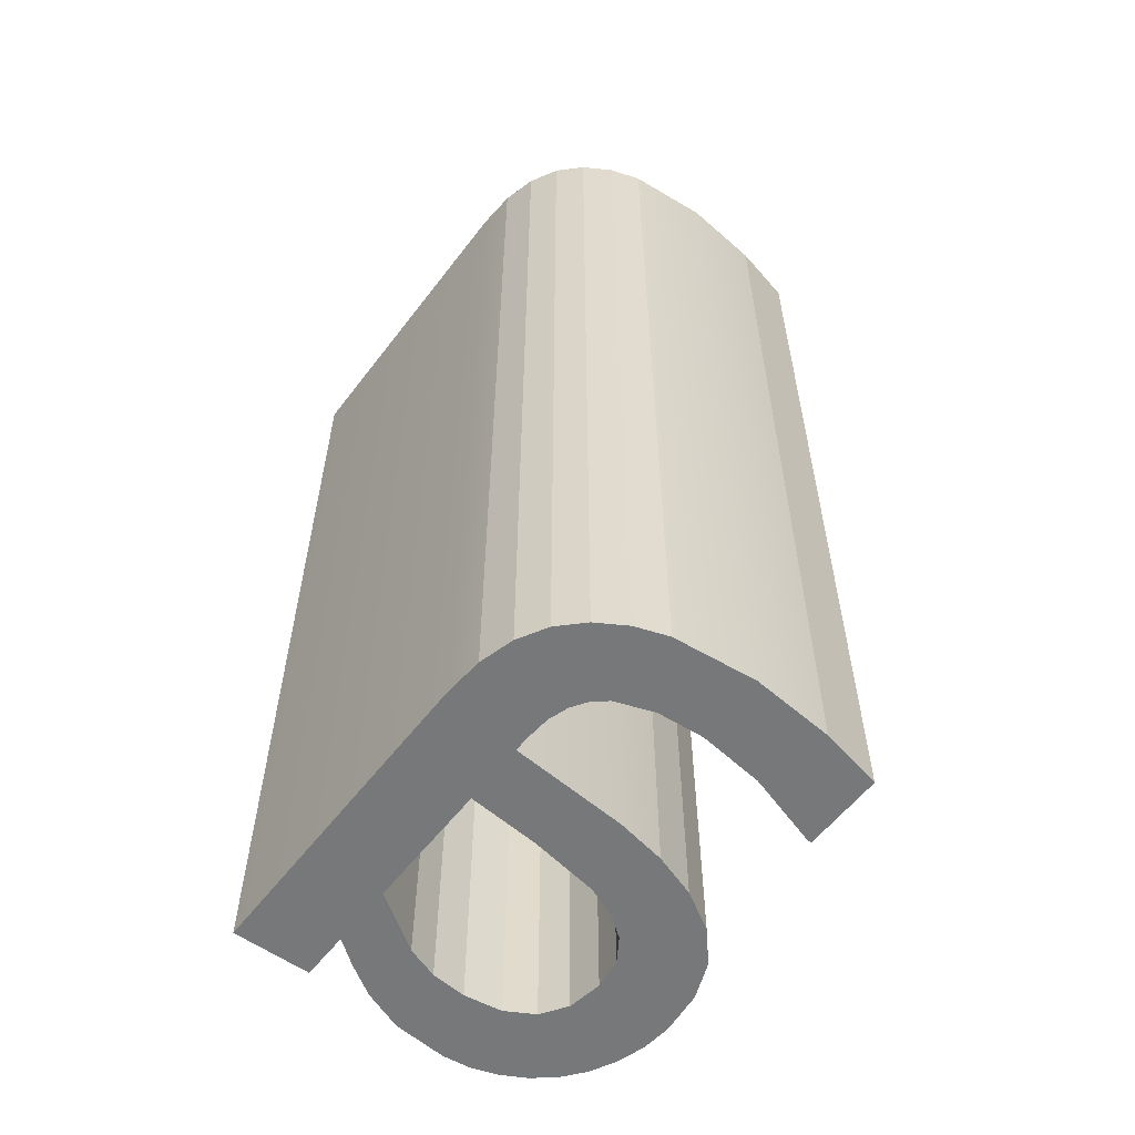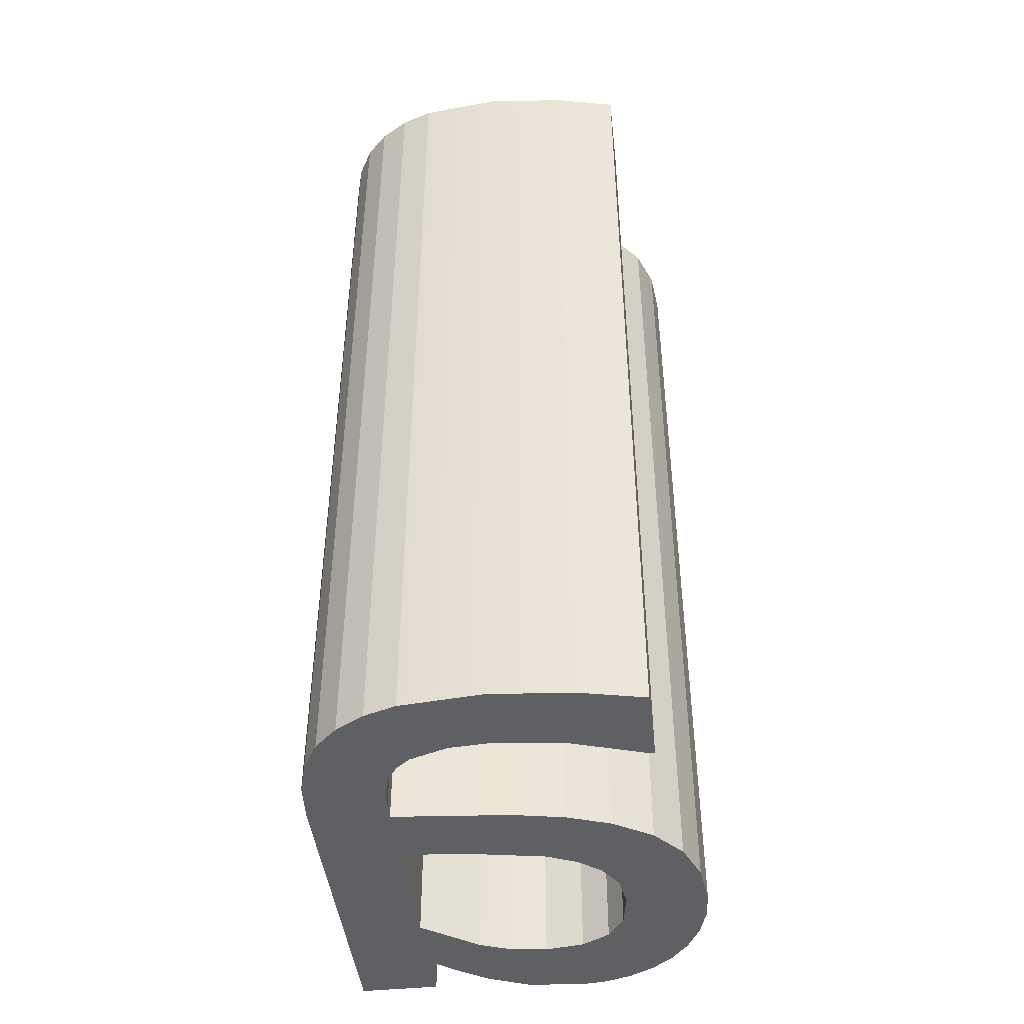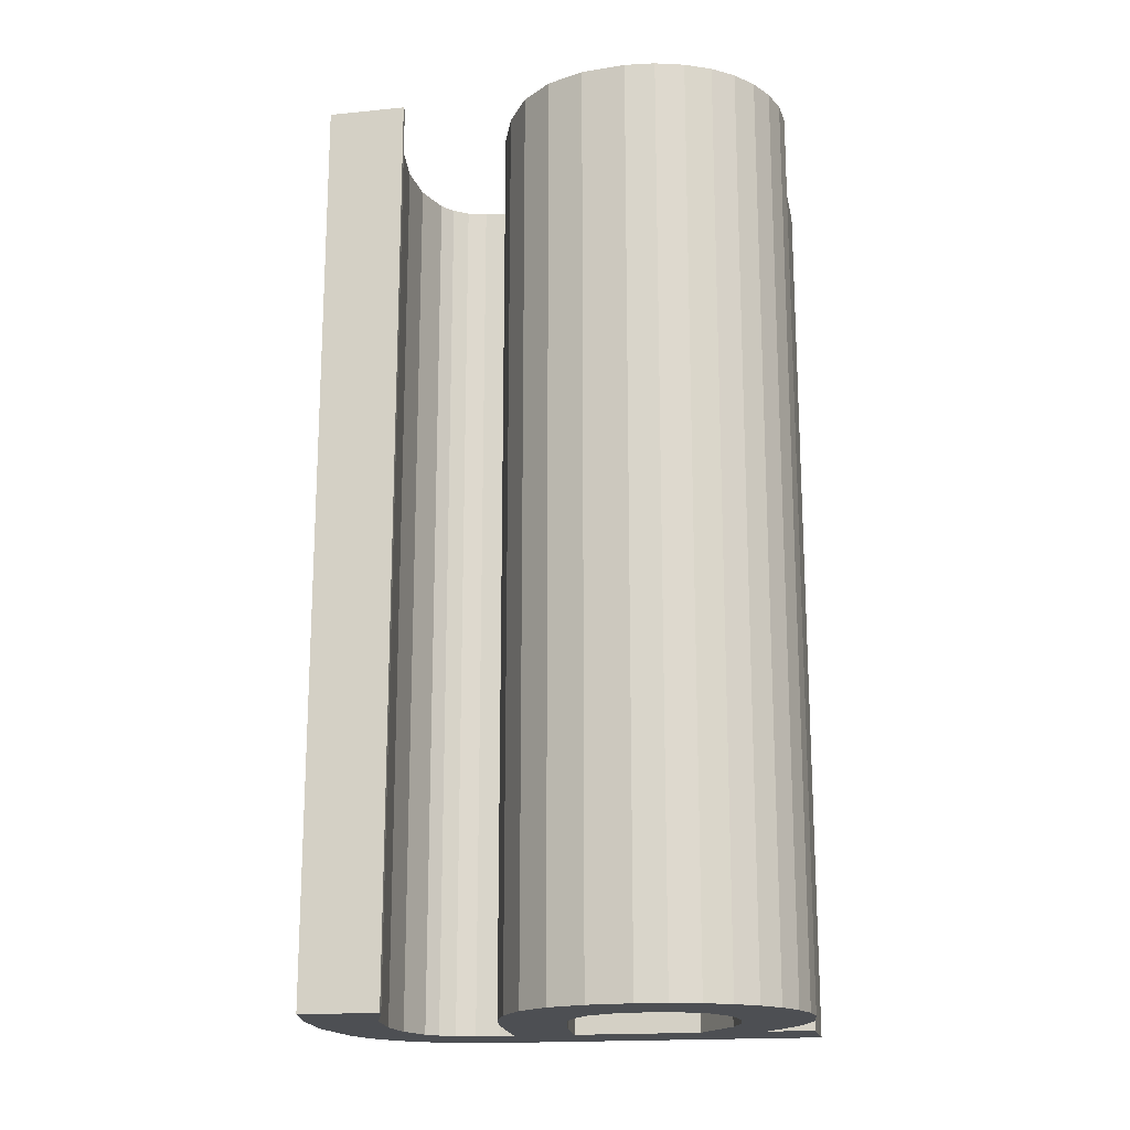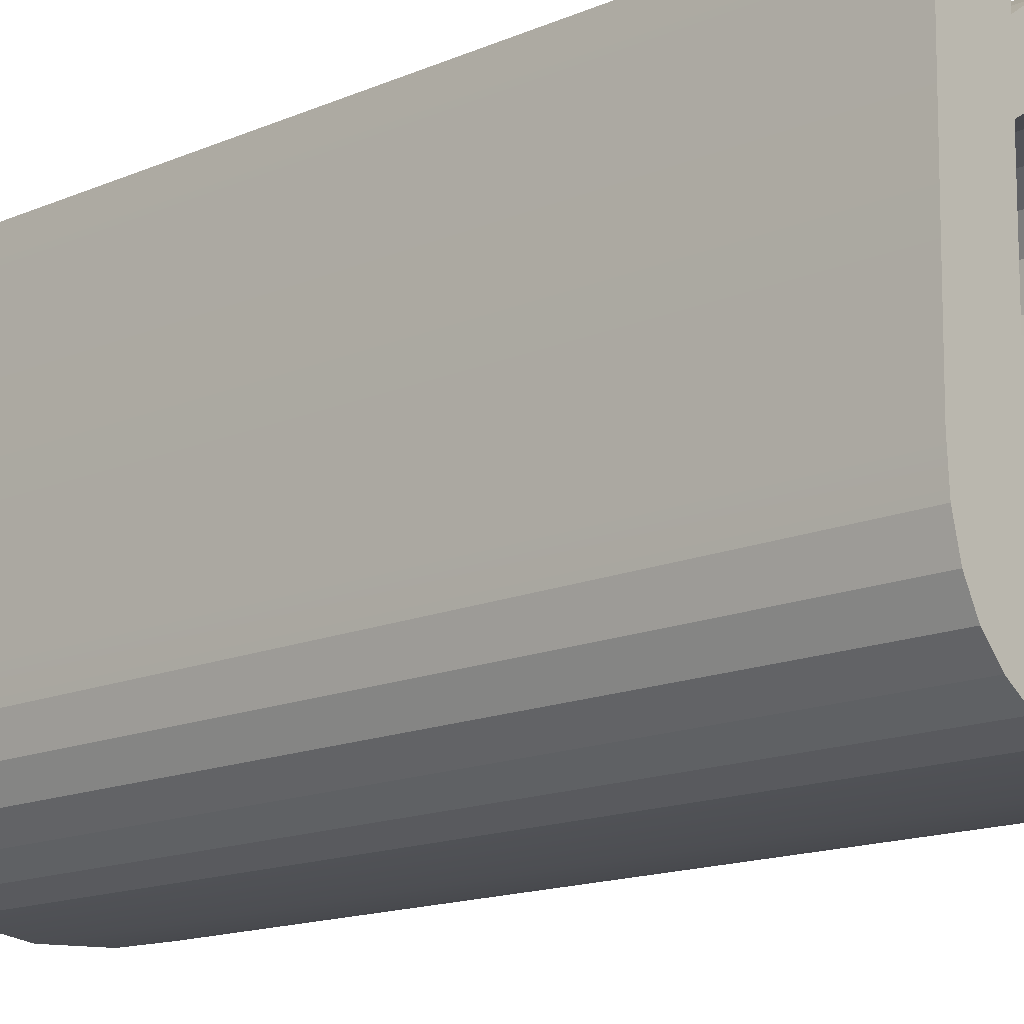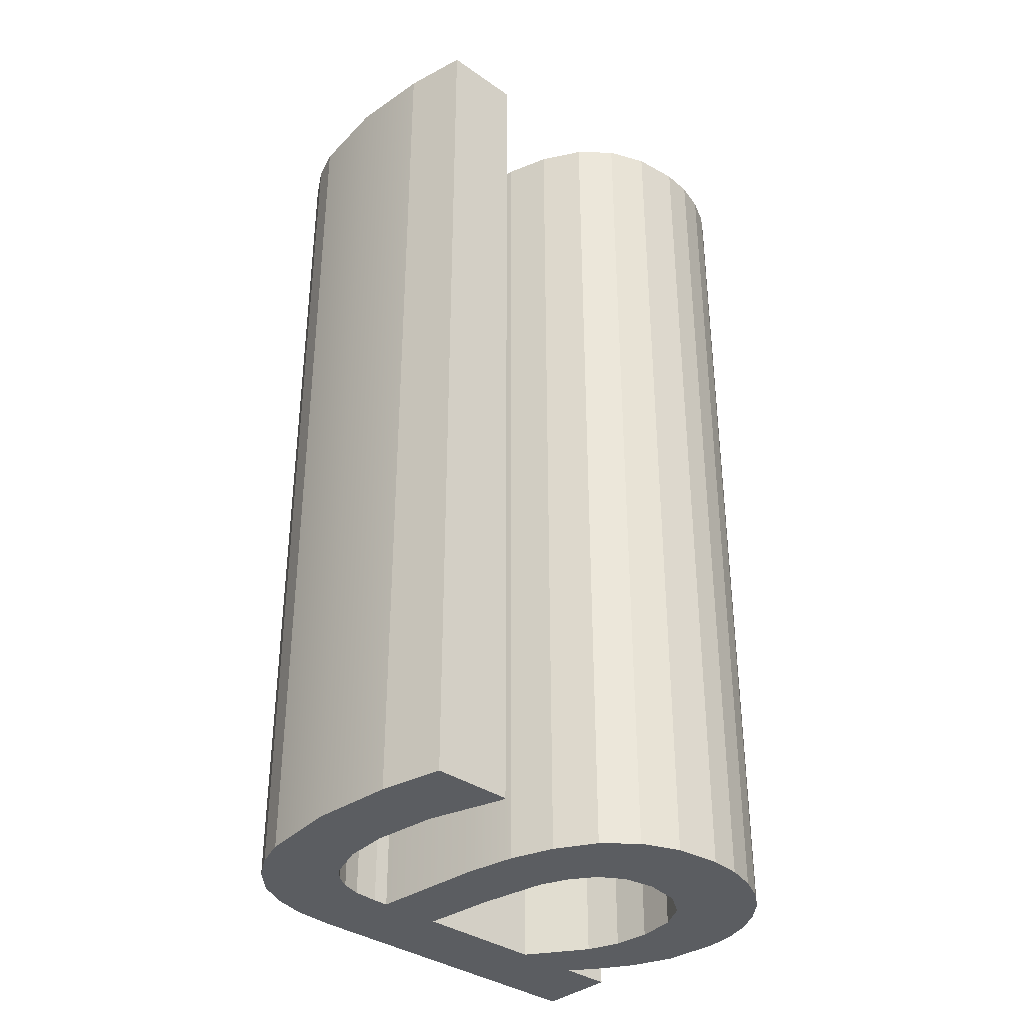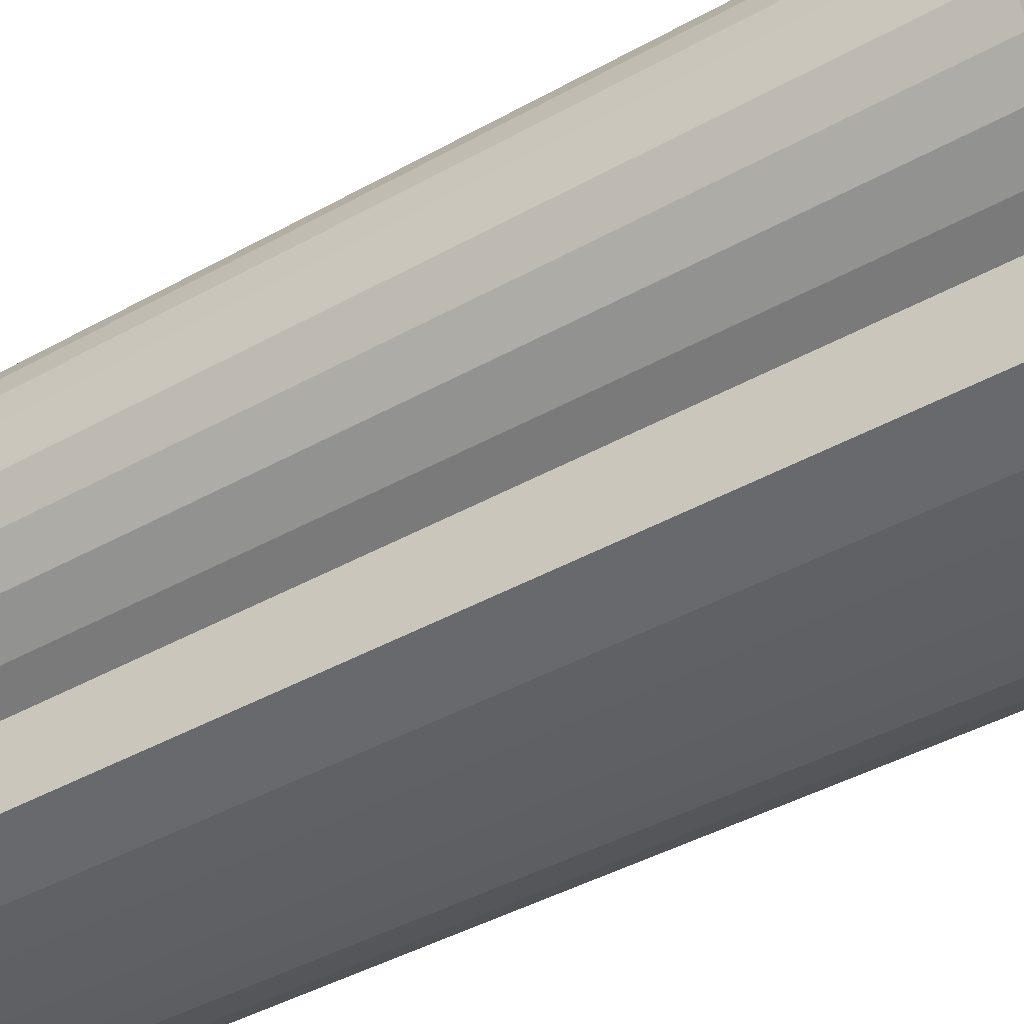
<metadata>
{"format":"obj","ext":"obj","renderer":"f3d","projection":"perspective","resolution":1024,"background":"white","views":[{"elev":-57.3,"azim":141.7,"up":"+Y"},{"elev":-44.8,"azim":-174.8,"up":"+Y"},{"elev":-17.7,"azim":-80.3,"up":"+Y"},{"elev":-15.9,"azim":131.0,"up":"+Z"},{"elev":-35.5,"azim":-134.0,"up":"+Y"},{"elev":-44.3,"azim":-57.1,"up":"+Z"}]}
</metadata>
<code>
o mesh10/mesh10-geometry#mesh10-geometry
v -0.4727 -0.1337 0.139
v -0.4728 -0.1337 0.1405
v -0.4716 -0.1337 0.1388
v -0.4727 -0.1505 0.139
v -0.4727 -0.1337 0.1405
v -0.4728 -0.1505 0.1405
v -0.4714 -0.1337 0.1401
v -0.4727 -0.1505 0.1405
v -0.4716 -0.1505 0.1388
v -0.4702 -0.1337 0.1387
v -0.4714 -0.1505 0.1401
v -0.4702 -0.1337 0.14
v -0.4702 -0.1505 0.14
v -0.4702 -0.1505 0.1387
v -0.4694 -0.1337 0.14
v -0.4687 -0.1337 0.1389
v -0.4694 -0.1505 0.14
v -0.4687 -0.1505 0.1389
v -0.4688 -0.1337 0.1403
v -0.4688 -0.1505 0.1403
v -0.4682 -0.1337 0.1391
v -0.4682 -0.1505 0.1391
v -0.4685 -0.1337 0.1405
v -0.4685 -0.1505 0.1405
v -0.4677 -0.1337 0.1394
v -0.4684 -0.1337 0.1408
v -0.4684 -0.1505 0.1408
v -0.4682 -0.1337 0.1416
v -0.4677 -0.1505 0.1394
v -0.4682 -0.1337 0.1411
v -0.4682 -0.1505 0.1411
v -0.4682 -0.1337 0.1418
v -0.4682 -0.1505 0.1416
v -0.4673 -0.1337 0.1398
v -0.4683 -0.1337 0.143
v -0.467 -0.1505 0.1474
v -0.467 -0.1337 0.1474
v -0.4673 -0.1505 0.1398
v -0.4683 -0.1337 0.1453
v -0.4695 -0.1337 0.1431
v -0.4682 -0.1505 0.1418
v -0.4684 -0.1337 0.1473
v -0.467 -0.1337 0.1403
v -0.467 -0.1505 0.1403
v -0.4683 -0.1337 0.1465
v -0.4683 -0.1505 0.143
v -0.4703 -0.1337 0.142
v -0.4703 -0.1505 0.142
v -0.4669 -0.1337 0.1409
v -0.4688 -0.1337 0.1468
v -0.4683 -0.1505 0.1453
v -0.4708 -0.1337 0.1432
v -0.4695 -0.1505 0.1431
v -0.4669 -0.1505 0.1409
v -0.4683 -0.1505 0.1465
v -0.4684 -0.1505 0.1473
v -0.4668 -0.1337 0.1417
v -0.4693 -0.1337 0.146
v -0.4693 -0.1505 0.146
v -0.4712 -0.1505 0.1421
v -0.4712 -0.1337 0.1421
v -0.4708 -0.1505 0.1432
v -0.4668 -0.1505 0.1417
v -0.4694 -0.1337 0.1471
v -0.4688 -0.1505 0.1468
v -0.4713 -0.1337 0.1435
v -0.4699 -0.1505 0.1462
v -0.4699 -0.1337 0.1462
v -0.4694 -0.1505 0.1471
v -0.4713 -0.1505 0.1435
v -0.472 -0.1505 0.1424
v -0.4717 -0.1337 0.1438
v -0.4701 -0.1337 0.1474
v -0.4717 -0.1505 0.1438
v -0.472 -0.1505 0.1442
v -0.472 -0.1337 0.1424
v -0.472 -0.1337 0.1442
v -0.4701 -0.1505 0.1474
v -0.4706 -0.1505 0.1462
v -0.4706 -0.1337 0.1462
v -0.4721 -0.1505 0.1447
v -0.4727 -0.1505 0.1428
v -0.4711 -0.1337 0.1475
v -0.4725 -0.1505 0.147
v -0.4721 -0.1337 0.1447
v -0.4727 -0.1337 0.1428
v -0.4711 -0.1505 0.1475
v -0.4712 -0.1505 0.1461
v -0.4712 -0.1337 0.1461
v -0.4721 -0.1505 0.1473
v -0.4725 -0.1337 0.147
v -0.4729 -0.1505 0.1467
v -0.4732 -0.1337 0.1433
v -0.4716 -0.1337 0.1475
v -0.472 -0.1505 0.1454
v -0.4721 -0.1337 0.1473
v -0.4729 -0.1337 0.1467
v -0.4732 -0.1505 0.1463
v -0.4732 -0.1505 0.1433
v -0.4732 -0.1337 0.1463
v -0.4716 -0.1505 0.1475
v -0.4717 -0.1505 0.1458
v -0.4717 -0.1337 0.1458
v -0.472 -0.1337 0.1454
v -0.4735 -0.1337 0.144
v -0.4734 -0.1337 0.1459
v -0.4734 -0.1505 0.1459
v -0.4735 -0.1505 0.144
v -0.4736 -0.1337 0.1448
v -0.4735 -0.1337 0.1453
v -0.4735 -0.1505 0.1453
v -0.4736 -0.1505 0.1448
f 1 2 3
f 3 2 1
f 1 4 2
f 2 4 1
f 5 3 2
f 2 3 5
f 1 3 4
f 4 3 1
f 6 2 4
f 4 2 6
f 7 3 5
f 5 3 7
f 5 2 8
f 8 2 5
f 9 4 3
f 3 4 9
f 6 8 2
f 2 8 6
f 6 4 8
f 8 4 6
f 10 3 7
f 7 3 10
f 7 5 11
f 11 5 7
f 8 11 5
f 5 11 8
f 9 8 4
f 4 8 9
f 3 10 9
f 9 10 3
f 12 10 7
f 7 10 12
f 11 13 7
f 7 13 11
f 11 8 9
f 9 8 11
f 14 9 10
f 10 9 14
f 15 10 12
f 12 10 15
f 12 7 13
f 13 7 12
f 13 11 14
f 14 11 13
f 14 11 9
f 9 11 14
f 10 16 14
f 14 16 10
f 16 10 15
f 15 10 16
f 15 12 17
f 17 12 15
f 13 17 12
f 12 17 13
f 17 13 14
f 14 13 17
f 18 14 16
f 16 14 18
f 19 16 15
f 15 16 19
f 17 20 15
f 15 20 17
f 18 17 14
f 14 17 18
f 16 21 18
f 18 21 16
f 21 16 19
f 19 16 21
f 19 15 20
f 20 15 19
f 20 17 18
f 18 17 20
f 22 18 21
f 21 18 22
f 23 21 19
f 19 21 23
f 20 24 19
f 19 24 20
f 24 20 18
f 18 20 24
f 22 24 18
f 18 24 22
f 21 25 22
f 22 25 21
f 26 21 23
f 23 21 26
f 23 19 24
f 24 19 23
f 27 24 22
f 22 24 27
f 25 21 28
f 28 21 25
f 29 22 25
f 25 22 29
f 30 21 26
f 26 21 30
f 23 24 26
f 26 24 23
f 27 26 24
f 24 26 27
f 31 27 22
f 22 27 31
f 28 21 30
f 30 21 28
f 32 25 28
f 28 25 32
f 29 33 22
f 22 33 29
f 25 34 29
f 29 34 25
f 26 27 30
f 30 27 26
f 31 30 27
f 27 30 31
f 33 31 22
f 22 31 33
f 30 31 28
f 28 31 30
f 35 25 32
f 32 25 35
f 28 33 32
f 32 33 28
f 29 36 33
f 33 36 29
f 34 25 37
f 37 25 34
f 38 29 34
f 34 29 38
f 33 28 31
f 31 28 33
f 39 25 35
f 35 25 39
f 35 32 40
f 40 32 35
f 41 32 33
f 33 32 41
f 38 36 29
f 29 36 38
f 33 36 41
f 41 36 33
f 37 25 42
f 42 25 37
f 43 34 37
f 37 34 43
f 38 34 44
f 44 34 38
f 45 25 39
f 39 25 45
f 35 46 39
f 39 46 35
f 32 47 40
f 40 47 32
f 35 40 46
f 46 40 35
f 41 48 32
f 32 48 41
f 44 36 38
f 38 36 44
f 41 36 46
f 46 36 41
f 42 25 45
f 45 25 42
f 37 42 36
f 36 42 37
f 43 44 34
f 34 44 43
f 49 43 37
f 37 43 49
f 45 39 50
f 50 39 45
f 51 39 46
f 46 39 51
f 47 32 48
f 48 32 47
f 40 47 52
f 52 47 40
f 53 46 40
f 40 46 53
f 41 53 48
f 48 53 41
f 54 36 44
f 44 36 54
f 46 36 51
f 51 36 46
f 46 53 41
f 41 53 46
f 45 55 42
f 42 55 45
f 56 36 42
f 42 36 56
f 37 36 57
f 57 36 37
f 44 43 54
f 54 43 44
f 49 54 43
f 43 54 49
f 57 49 37
f 37 49 57
f 39 58 50
f 50 58 39
f 45 50 55
f 55 50 45
f 51 59 39
f 39 59 51
f 48 60 47
f 47 60 48
f 47 61 52
f 52 61 47
f 40 52 53
f 53 52 40
f 53 62 48
f 48 62 53
f 63 36 54
f 54 36 63
f 51 36 55
f 55 36 51
f 56 42 55
f 55 42 56
f 56 55 36
f 36 55 56
f 63 57 36
f 36 57 63
f 54 49 63
f 63 49 54
f 57 63 49
f 49 63 57
f 58 39 59
f 59 39 58
f 50 58 64
f 64 58 50
f 65 55 50
f 50 55 65
f 51 65 59
f 59 65 51
f 48 62 60
f 60 62 48
f 61 47 60
f 60 47 61
f 52 61 66
f 66 61 52
f 62 53 52
f 52 53 62
f 55 65 51
f 51 65 55
f 59 67 58
f 58 67 59
f 58 68 64
f 64 68 58
f 50 64 65
f 65 64 50
f 65 69 59
f 59 69 65
f 62 70 60
f 60 70 62
f 60 71 61
f 61 71 60
f 66 61 72
f 72 61 66
f 52 66 62
f 62 66 52
f 59 69 67
f 67 69 59
f 68 58 67
f 67 58 68
f 64 68 73
f 73 68 64
f 69 65 64
f 64 65 69
f 70 62 66
f 66 62 70
f 70 74 60
f 60 74 70
f 60 75 71
f 71 75 60
f 76 61 71
f 71 61 76
f 72 61 77
f 77 61 72
f 66 72 70
f 70 72 66
f 69 78 67
f 67 78 69
f 67 79 68
f 68 79 67
f 68 80 73
f 73 80 68
f 64 73 69
f 69 73 64
f 74 70 72
f 72 70 74
f 74 75 60
f 60 75 74
f 75 81 71
f 71 81 75
f 61 76 77
f 77 76 61
f 71 82 76
f 76 82 71
f 77 75 72
f 72 75 77
f 78 69 73
f 73 69 78
f 67 78 79
f 79 78 67
f 80 68 79
f 79 68 80
f 73 80 83
f 83 80 73
f 74 72 75
f 75 72 74
f 75 77 81
f 81 77 75
f 81 84 71
f 71 84 81
f 77 76 85
f 85 76 77
f 71 84 82
f 82 84 71
f 86 76 82
f 82 76 86
f 73 83 78
f 78 83 73
f 78 87 79
f 79 87 78
f 79 88 80
f 80 88 79
f 80 89 83
f 83 89 80
f 85 81 77
f 77 81 85
f 84 81 90
f 90 81 84
f 85 76 91
f 91 76 85
f 84 92 82
f 82 92 84
f 76 86 91
f 91 86 76
f 86 82 93
f 93 82 86
f 87 78 83
f 83 78 87
f 79 87 88
f 88 87 79
f 89 80 88
f 88 80 89
f 83 89 94
f 94 89 83
f 81 85 95
f 95 85 81
f 95 90 81
f 81 90 95
f 84 90 91
f 91 90 84
f 91 96 85
f 85 96 91
f 92 84 97
f 97 84 92
f 92 98 82
f 82 98 92
f 91 86 97
f 97 86 91
f 99 93 82
f 82 93 99
f 86 93 100
f 100 93 86
f 83 94 87
f 87 94 83
f 87 101 88
f 88 101 87
f 88 102 89
f 89 102 88
f 89 103 94
f 94 103 89
f 104 95 85
f 85 95 104
f 102 90 95
f 95 90 102
f 96 91 90
f 90 91 96
f 91 97 84
f 84 97 91
f 104 85 96
f 96 85 104
f 92 97 98
f 98 97 92
f 82 98 99
f 99 98 82
f 97 86 100
f 100 86 97
f 93 99 105
f 105 99 93
f 100 93 106
f 106 93 100
f 101 87 94
f 94 87 101
f 88 101 102
f 102 101 88
f 103 89 102
f 102 89 103
f 94 103 96
f 96 103 94
f 95 104 102
f 102 104 95
f 101 90 102
f 102 90 101
f 90 101 96
f 96 101 90
f 103 104 96
f 96 104 103
f 100 98 97
f 97 98 100
f 98 107 99
f 99 107 98
f 108 105 99
f 99 105 108
f 93 105 106
f 106 105 93
f 106 107 100
f 100 107 106
f 94 96 101
f 101 96 94
f 103 102 104
f 104 102 103
f 98 100 107
f 107 100 98
f 99 107 108
f 108 107 99
f 105 108 109
f 109 108 105
f 106 105 110
f 110 105 106
f 107 106 111
f 111 106 107
f 107 111 108
f 108 111 107
f 112 109 108
f 108 109 112
f 109 110 105
f 105 110 109
f 110 111 106
f 106 111 110
f 112 108 111
f 111 108 112
f 109 112 110
f 110 112 109
f 111 110 112
f 112 110 111

</code>
